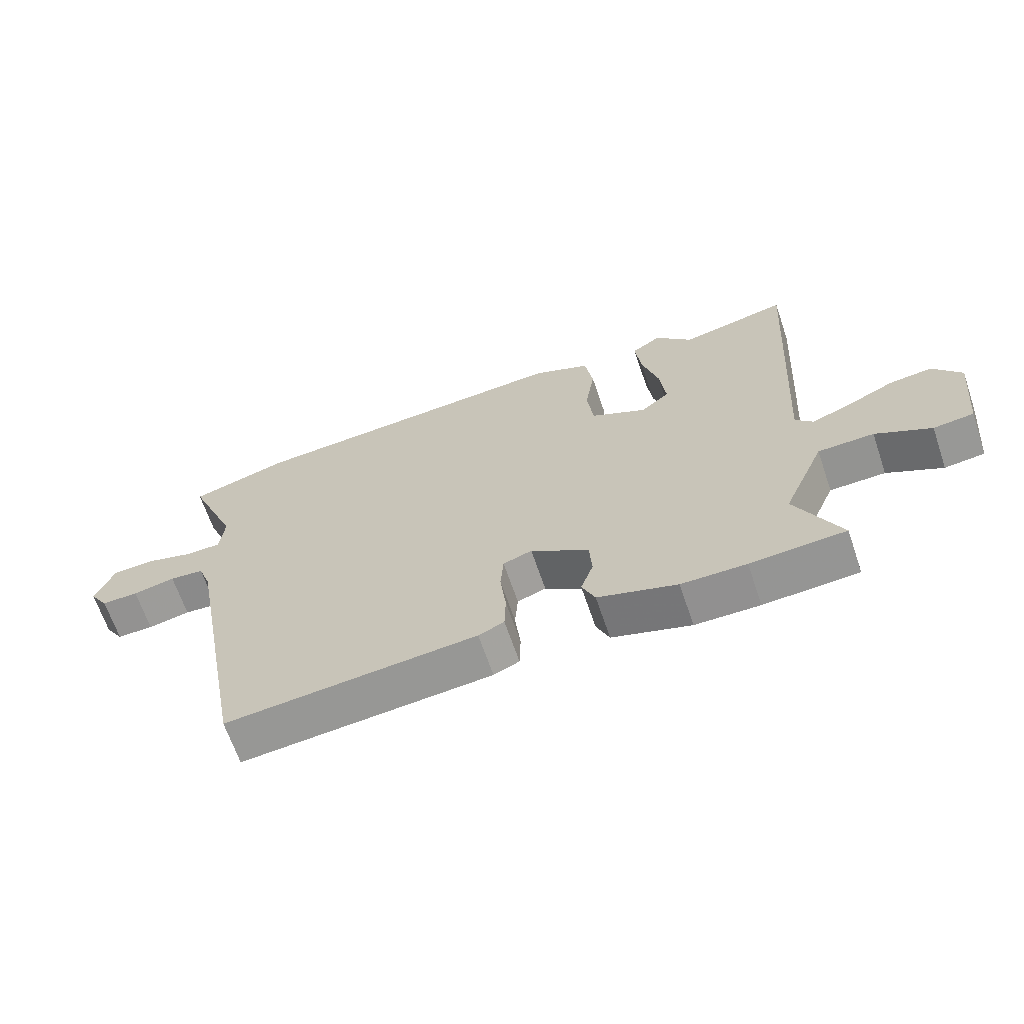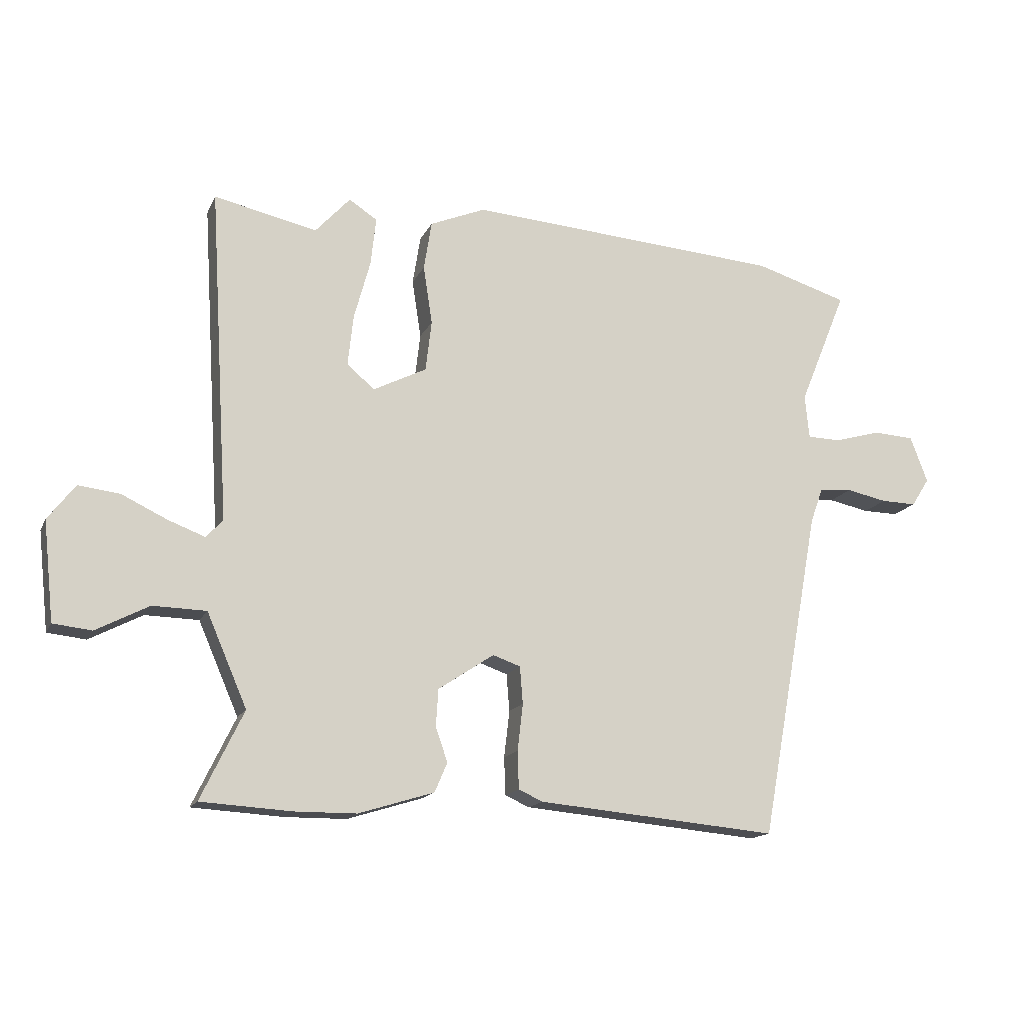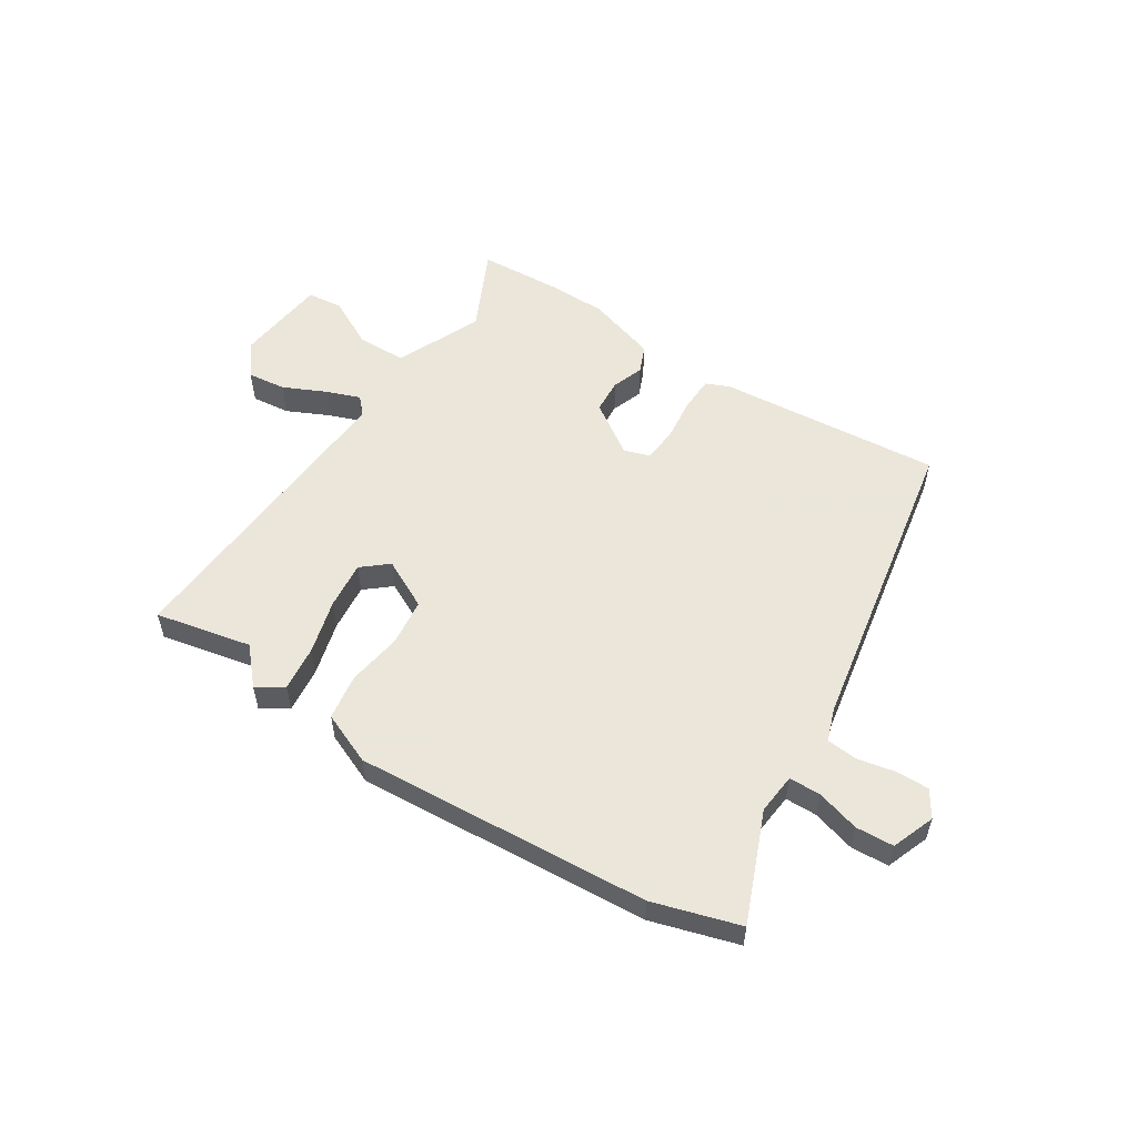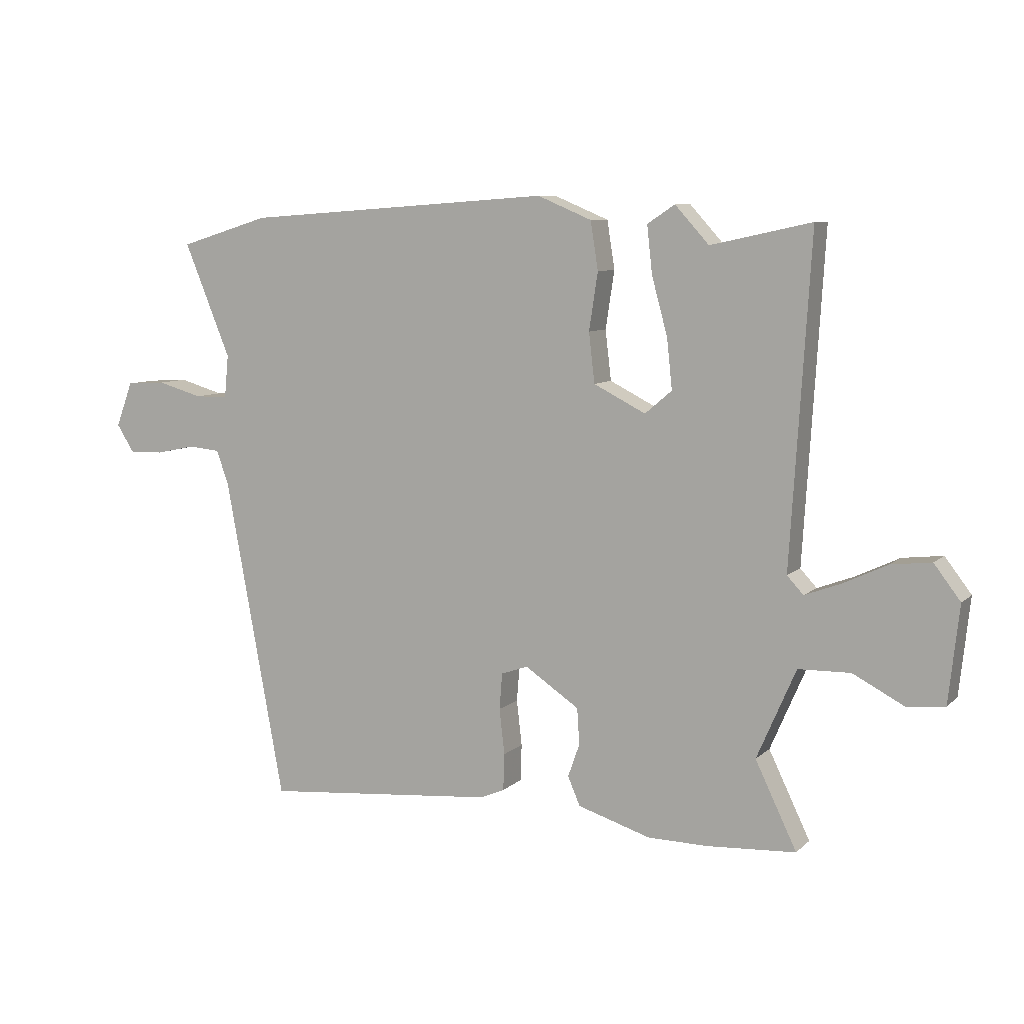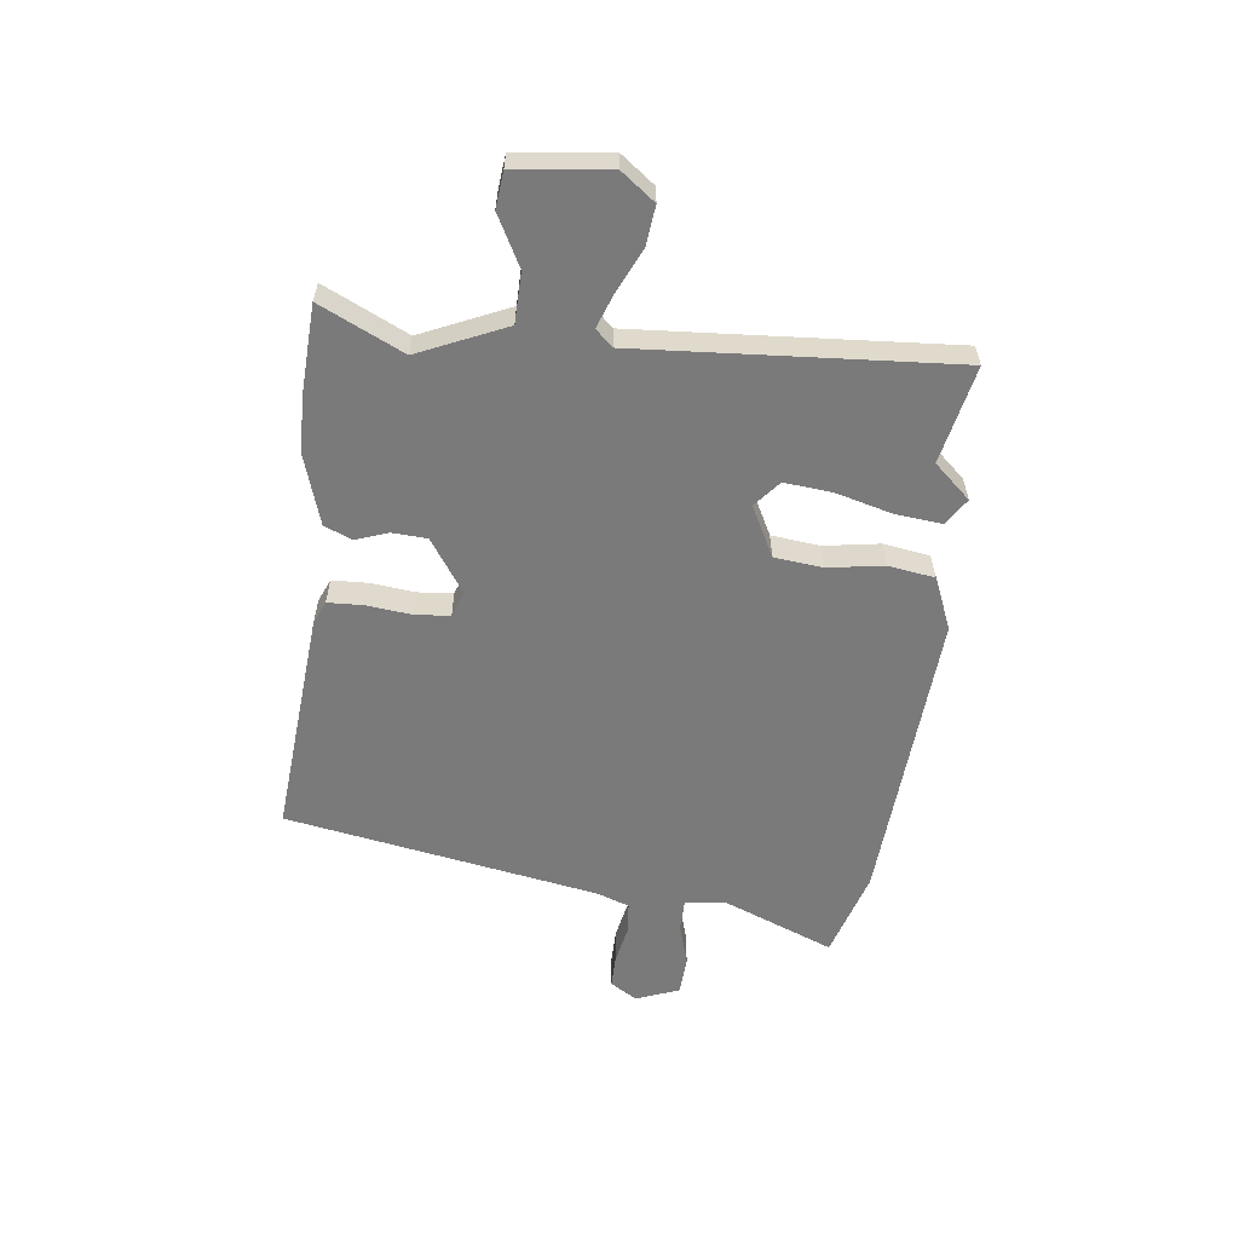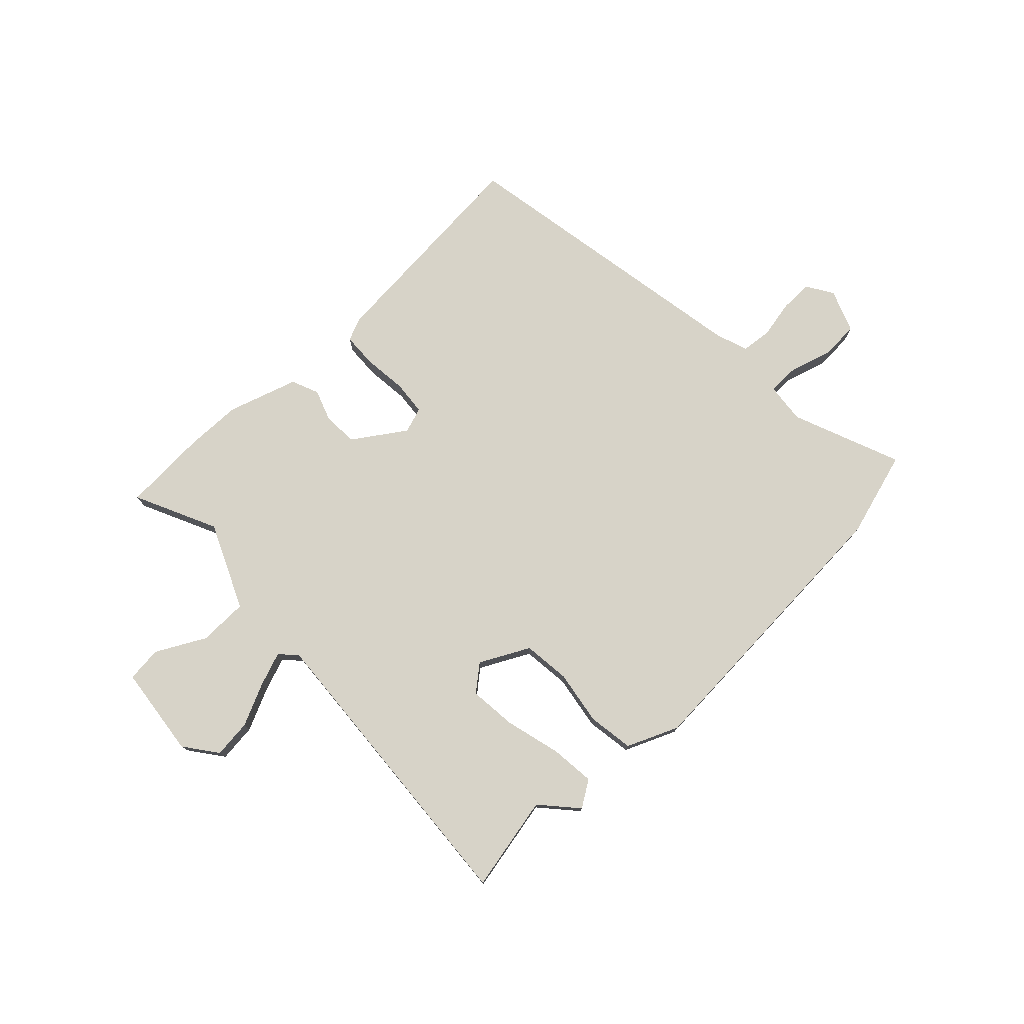
<metadata>
{"format":"obj","ext":"obj","renderer":"f3d","projection":"perspective","resolution":1024,"background":"white","views":[{"elev":-66.0,"azim":-161.2,"up":"+Z"},{"elev":-15.5,"azim":-18.4,"up":"+Z"},{"elev":55.0,"azim":32.8,"up":"+Y"},{"elev":8.1,"azim":-154.8,"up":"+Z"},{"elev":-58.1,"azim":-96.5,"up":"+Y"},{"elev":76.6,"azim":-43.1,"up":"+Y"}]}
</metadata>
<code>
v -0.372 0.07 -0.508
v -0.523 0.07 -0.499
v -0.452 0.07 -0.352
v -0.519 0.07 -0.198
v -0.608 0.07 -0.196
v -0.696 0.07 -0.242
v -0.76 0.07 -0.235
v -0.778 0.07 -0.07
v -0.733 0.07 -0.011
v -0.664 0.07 -0.019
v -0.588 0.07 -0.055
v -0.527 0.07 -0.078
v -0.499 0.07 -0.048
v -0.533 0.07 0.507
v -0.361 0.07 0.47
v -0.303 0.07 0.534
v -0.256 0.07 0.503
v -0.265 0.07 0.422
v -0.292 0.07 0.323
v -0.301 0.07 0.238
v -0.255 0.07 0.199
v -0.166 0.07 0.244
v -0.156 0.07 0.329
v -0.171 0.07 0.427
v -0.158 0.07 0.509
v -0.065 0.07 0.548
v 0.463 0.07 0.511
v 0.618 0.07 0.464
v 0.538 0.07 0.269
v 0.545 0.07 0.196
v 0.602 0.07 0.195
v 0.679 0.07 0.217
v 0.747 0.07 0.213
v 0.776 0.07 0.136
v 0.746 0.07 0.089
v 0.687 0.07 0.09
v 0.619 0.07 0.104
v 0.564 0.07 0.099
v 0.543 0.07 0.041
v 0.441 0.07 -0.511
v 0.04 0.07 -0.475
v -0.001 0.07 -0.457
v -0.003 0.07 -0.394
v 0.006 0.07 -0.316
v 0.001 0.07 -0.254
v -0.045 0.07 -0.238
v -0.138 0.07 -0.3
v -0.142 0.07 -0.362
v -0.122 0.07 -0.419
v -0.143 0.07 -0.468
v -0.269 0.07 -0.507
v -0.372 0 -0.508
v -0.523 0 -0.499
v -0.452 0 -0.352
v -0.519 0 -0.198
v -0.608 0 -0.196
v -0.696 0 -0.242
v -0.76 0 -0.235
v -0.778 0 -0.07
v -0.733 0 -0.011
v -0.664 0 -0.019
v -0.588 0 -0.055
v -0.527 0 -0.078
v -0.499 0 -0.048
v -0.533 0 0.507
v -0.361 0 0.47
v -0.303 0 0.534
v -0.256 0 0.503
v -0.265 0 0.422
v -0.292 0 0.323
v -0.301 0 0.238
v -0.255 0 0.199
v -0.166 0 0.244
v -0.156 0 0.329
v -0.171 0 0.427
v -0.158 0 0.509
v -0.065 0 0.548
v 0.463 0 0.511
v 0.618 0 0.464
v 0.538 0 0.269
v 0.545 0 0.196
v 0.602 0 0.195
v 0.679 0 0.217
v 0.747 0 0.213
v 0.776 0 0.136
v 0.746 0 0.089
v 0.687 0 0.09
v 0.619 0 0.104
v 0.564 0 0.099
v 0.543 0 0.041
v 0.441 0 -0.511
v 0.04 0 -0.475
v -0.001 0 -0.457
v -0.003 0 -0.394
v 0.006 0 -0.316
v 0.001 0 -0.254
v -0.045 0 -0.238
v -0.138 0 -0.3
v -0.142 0 -0.362
v -0.122 0 -0.419
v -0.143 0 -0.468
v -0.269 0 -0.507
f 1 2 3
f 51 1 3
f 50 51 3
f 49 50 3
f 48 49 3
f 47 48 3 4
f 46 47 4
f 42 43 44
f 41 42 44
f 40 41 44
f 39 40 44
f 38 39 44 45
f 35 36 37
f 34 35 37
f 33 34 37
f 32 33 37
f 31 32 37
f 30 31 37 38
f 27 28 29
f 26 27 29
f 25 26 29
f 24 25 29
f 23 24 29
f 22 23 29 30
f 38 45 46
f 30 38 46
f 22 30 46
f 21 22 46
f 17 18 19
f 16 17 19
f 15 16 19
f 15 19 20
f 14 15 20
f 13 14 20
f 9 10 11
f 8 9 11
f 7 8 11
f 6 7 11
f 5 6 11
f 4 5 11 12
f 21 46 4
f 20 21 4
f 13 20 4
f 4 12 13
f 54 53 52
f 54 52 102
f 54 102 101
f 54 101 100
f 54 100 99
f 55 54 99 98
f 55 98 97
f 95 94 93
f 95 93 92
f 95 92 91
f 95 91 90
f 96 95 90 89
f 88 87 86
f 88 86 85
f 88 85 84
f 88 84 83
f 88 83 82
f 89 88 82 81
f 80 79 78
f 80 78 77
f 80 77 76
f 80 76 75
f 80 75 74
f 81 80 74 73
f 97 96 89
f 97 89 81
f 97 81 73
f 97 73 72
f 70 69 68
f 70 68 67
f 70 67 66
f 71 70 66
f 71 66 65
f 71 65 64
f 62 61 60
f 62 60 59
f 62 59 58
f 62 58 57
f 62 57 56
f 63 62 56 55
f 55 97 72
f 55 72 71
f 55 71 64
f 64 63 55
f 1 52 53 2
f 2 53 54 3
f 3 54 55 4
f 4 55 56 5
f 5 56 57 6
f 6 57 58 7
f 7 58 59 8
f 8 59 60 9
f 9 60 61 10
f 10 61 62 11
f 11 62 63 12
f 12 63 64 13
f 13 64 65 14
f 14 65 66 15
f 15 66 67 16
f 16 67 68 17
f 17 68 69 18
f 18 69 70 19
f 19 70 71 20
f 20 71 72 21
f 21 72 73 22
f 22 73 74 23
f 23 74 75 24
f 24 75 76 25
f 25 76 77 26
f 26 77 78 27
f 27 78 79 28
f 28 79 80 29
f 29 80 81 30
f 30 81 82 31
f 31 82 83 32
f 32 83 84 33
f 33 84 85 34
f 34 85 86 35
f 35 86 87 36
f 36 87 88 37
f 37 88 89 38
f 38 89 90 39
f 39 90 91 40
f 40 91 92 41
f 41 92 93 42
f 42 93 94 43
f 43 94 95 44
f 44 95 96 45
f 45 96 97 46
f 46 97 98 47
f 47 98 99 48
f 48 99 100 49
f 49 100 101 50
f 50 101 102 51
f 51 102 52 1

</code>
